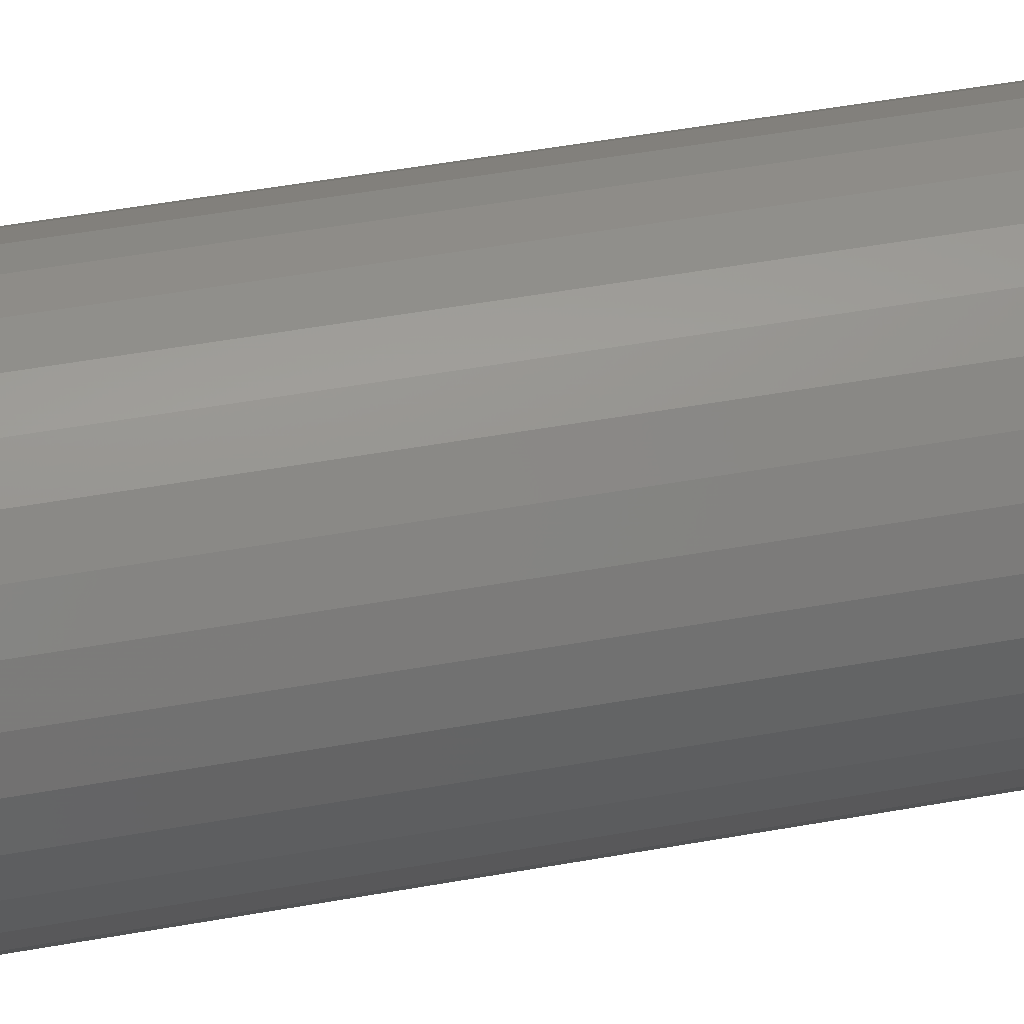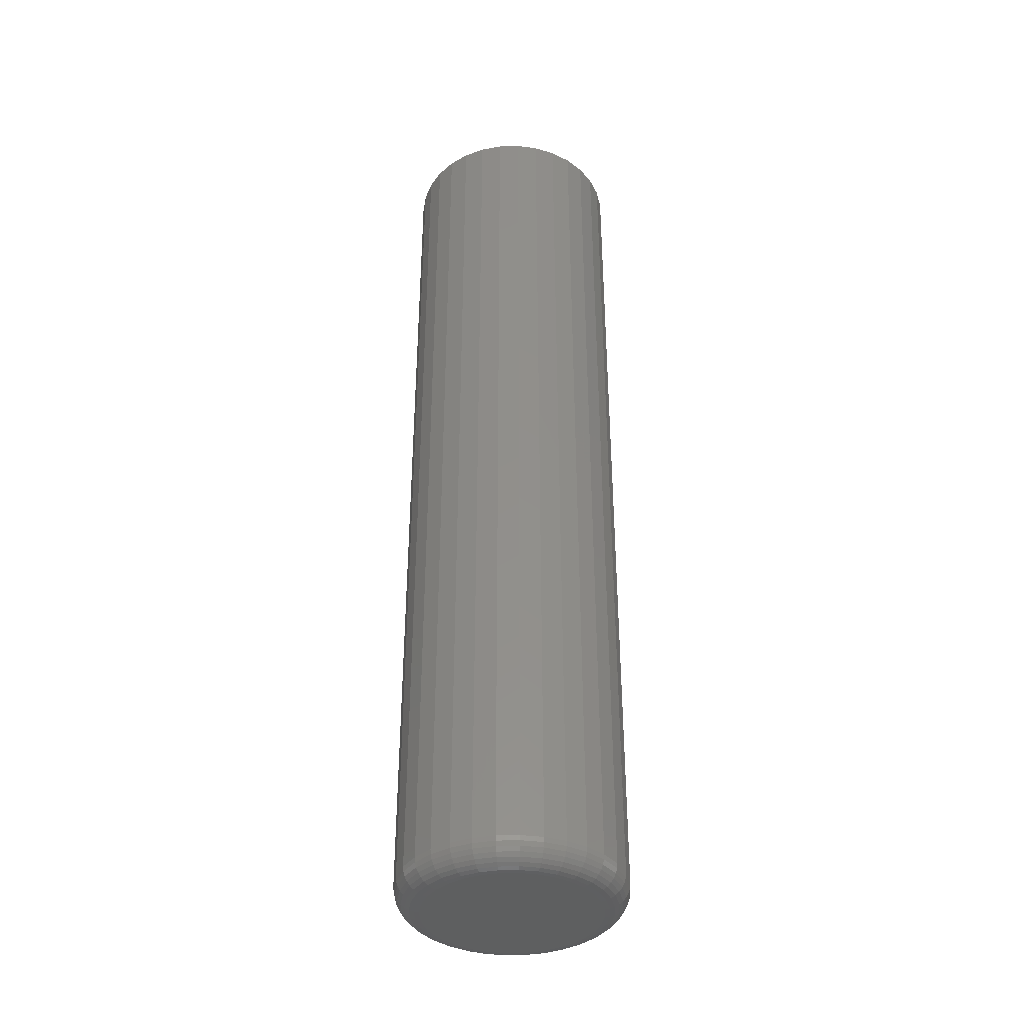
<metadata>
{"format":"stl","ext":"stl","renderer":"f3d","projection":"perspective","resolution":1024,"background":"white","views":[{"elev":43.6,"azim":77.6,"up":"+Z"},{"elev":-37.7,"azim":-26.2,"up":"+Y"}]}
</metadata>
<code>
# stl→obj: 320 verts, 636 faces
v -0.02012 -0.75 0.1346
v 0.03344 -0.75 0.1346
v 0.006661 -0.75 0.1373
v -0.04586 -0.75 0.1268
v 0.05919 -0.75 0.1268
v 0.05919 -0.75 -0.1268
v -0.02012 -0.75 -0.1346
v 0.03344 -0.75 -0.1346
v 0.006661 -0.75 -0.1373
v 0.08292 -0.75 0.1141
v -0.06959 -0.75 0.1141
v 0.1037 -0.75 0.09705
v -0.09039 -0.75 0.09705
v 0.1208 -0.75 0.07625
v -0.1075 -0.75 0.07625
v 0.1335 -0.75 0.05252
v -0.1201 -0.75 0.05252
v 0.1413 -0.75 0.02678
v -0.128 -0.75 0.02678
v 0.1439 -0.75 5.865e-17
v -0.1306 -0.75 -5.698e-17
v 0.1413 -0.75 -0.02678
v -0.128 -0.75 -0.02678
v 0.1335 -0.75 -0.05252
v -0.1201 -0.75 -0.05252
v 0.1208 -0.75 -0.07625
v -0.1075 -0.75 -0.07625
v 0.1037 -0.75 -0.09705
v -0.09039 -0.75 -0.09705
v 0.08292 -0.75 -0.1141
v -0.06959 -0.75 -0.1141
v -0.04586 -0.75 -0.1268
v 0.183 0.75 -2.699e-17
v 0.183 -0.7109 -7.017e-17
v 0.1796 0.75 -0.0344
v 0.1796 -0.7109 -0.0344
v 0.1696 0.75 -0.06747
v 0.1696 -0.7109 -0.06747
v 0.1533 0.75 -0.09796
v 0.1533 -0.7109 -0.09796
v 0.1313 0.75 -0.1247
v 0.1313 -0.7109 -0.1247
v 0.1046 0.75 -0.1466
v 0.1046 -0.7109 -0.1466
v 0.07413 0.75 -0.1629
v 0.07413 -0.7109 -0.1629
v 0.04106 0.75 -0.1729
v 0.04106 -0.7109 -0.1729
v 0.006661 0.75 -0.1763
v 0.006661 -0.7109 -0.1763
v -0.02774 0.75 -0.1729
v -0.02774 -0.7109 -0.1729
v -0.06081 0.75 -0.1629
v -0.06081 -0.7109 -0.1629
v -0.09129 0.75 -0.1466
v -0.09129 -0.7109 -0.1466
v -0.118 0.75 -0.1247
v -0.118 -0.7109 -0.1247
v -0.1399 0.75 -0.09796
v -0.1399 -0.7109 -0.09796
v -0.1562 0.75 -0.06747
v -0.1562 -0.7109 -0.06747
v -0.1663 0.75 -0.0344
v -0.1663 -0.7109 -0.0344
v -0.1697 0.75 1.619e-17
v -0.1697 -0.7109 1.619e-17
v -0.1663 0.75 0.0344
v -0.1663 -0.7109 0.0344
v -0.1562 0.75 0.06747
v -0.1562 -0.7109 0.06747
v -0.1399 0.75 0.09796
v -0.1399 -0.7109 0.09796
v -0.118 0.75 0.1247
v -0.118 -0.7109 0.1247
v -0.09129 0.75 0.1466
v -0.09129 -0.7109 0.1466
v -0.06081 0.75 0.1629
v -0.06081 -0.7109 0.1629
v -0.02774 0.75 0.1729
v -0.02774 -0.7109 0.1729
v 0.006661 0.75 0.1763
v 0.006661 -0.7109 0.1763
v 0.04106 0.75 0.1729
v 0.04106 -0.7109 0.1729
v 0.07413 0.75 0.1629
v 0.07413 -0.7109 0.1629
v 0.1046 0.75 0.1466
v 0.1046 -0.7109 0.1466
v 0.1313 0.75 0.1247
v 0.1313 -0.7109 0.1247
v 0.1533 0.75 0.09796
v 0.1533 -0.7109 0.09796
v 0.1696 0.75 0.06747
v 0.1696 -0.7109 0.06747
v 0.1796 0.75 0.0344
v 0.1796 -0.7109 0.0344
v -0.1382 -0.7492 4.163e-17
v -0.1354 -0.7492 0.02826
v -0.1455 -0.747 4.163e-17
v -0.1426 -0.747 0.02969
v -0.1523 -0.7434 4.163e-17
v -0.1492 -0.7434 0.03101
v -0.1582 -0.7386 4.163e-17
v -0.155 -0.7386 0.03217
v -0.1631 -0.7326 4.163e-17
v -0.1598 -0.7326 0.03311
v -0.1667 -0.7259 4.163e-17
v -0.1634 -0.7259 0.03382
v -0.1689 -0.7186 2.776e-17
v -0.1655 -0.7186 0.03425
v 0.1488 -0.7492 0.02826
v 0.1515 -0.7492 -5.551e-17
v 0.1559 -0.747 0.02969
v 0.1589 -0.747 -5.551e-17
v 0.1626 -0.7434 0.03101
v 0.1656 -0.7434 -5.551e-17
v 0.1684 -0.7386 0.03217
v 0.1715 -0.7386 -4.163e-17
v 0.1731 -0.7326 0.03311
v 0.1764 -0.7326 -5.551e-17
v 0.1767 -0.7259 0.03382
v 0.18 -0.7259 -4.163e-17
v 0.1789 -0.7186 0.03425
v 0.1822 -0.7186 -4.163e-17
v 0.1405 -0.7492 0.05544
v 0.1473 -0.747 0.05825
v 0.1535 -0.7434 0.06083
v 0.159 -0.7386 0.06309
v 0.1635 -0.7326 0.06495
v 0.1668 -0.7259 0.06634
v 0.1689 -0.7186 0.06719
v 0.1271 -0.7492 0.08049
v 0.1332 -0.747 0.08456
v 0.1388 -0.7434 0.08831
v 0.1437 -0.7386 0.0916
v 0.1478 -0.7326 0.0943
v 0.1508 -0.7259 0.0963
v 0.1526 -0.7186 0.09754
v 0.1091 -0.7492 0.1024
v 0.1143 -0.747 0.1076
v 0.1191 -0.7434 0.1124
v 0.1232 -0.7386 0.1166
v 0.1267 -0.7326 0.12
v 0.1292 -0.7259 0.1226
v 0.1308 -0.7186 0.1241
v 0.08715 -0.7492 0.1205
v 0.09122 -0.747 0.1266
v 0.09497 -0.7434 0.1322
v 0.09826 -0.7386 0.1371
v 0.101 -0.7326 0.1411
v 0.103 -0.7259 0.1441
v 0.1042 -0.7186 0.146
v 0.0621 -0.7492 0.1338
v 0.06491 -0.747 0.1406
v 0.06749 -0.7434 0.1469
v 0.06976 -0.7386 0.1523
v 0.07162 -0.7326 0.1568
v 0.073 -0.7259 0.1601
v 0.07385 -0.7186 0.1622
v 0.03492 -0.7492 0.1421
v 0.03635 -0.747 0.1493
v 0.03767 -0.7434 0.1559
v 0.03883 -0.7386 0.1617
v 0.03977 -0.7326 0.1665
v 0.04048 -0.7259 0.17
v 0.04091 -0.7186 0.1722
v 0.006661 -0.7492 0.1449
v 0.006661 -0.747 0.1522
v 0.006661 -0.7434 0.159
v 0.006661 -0.7386 0.1649
v 0.006661 -0.7326 0.1697
v 0.006661 -0.7259 0.1733
v 0.006661 -0.7186 0.1756
v -0.0216 -0.7492 0.1421
v -0.02303 -0.747 0.1493
v -0.02435 -0.7434 0.1559
v -0.0255 -0.7386 0.1617
v -0.02645 -0.7326 0.1665
v -0.02716 -0.7259 0.17
v -0.02759 -0.7186 0.1722
v -0.04878 -0.7492 0.1338
v -0.05158 -0.747 0.1406
v -0.05417 -0.7434 0.1469
v -0.05643 -0.7386 0.1523
v -0.05829 -0.7326 0.1568
v -0.05967 -0.7259 0.1601
v -0.06052 -0.7186 0.1622
v -0.07383 -0.7492 0.1205
v -0.0779 -0.747 0.1266
v -0.08165 -0.7434 0.1322
v -0.08494 -0.7386 0.1371
v -0.08764 -0.7326 0.1411
v -0.08964 -0.7259 0.1441
v -0.09088 -0.7186 0.146
v -0.09578 -0.7492 0.1024
v -0.101 -0.747 0.1076
v -0.1057 -0.7434 0.1124
v -0.1099 -0.7386 0.1166
v -0.1134 -0.7326 0.12
v -0.1159 -0.7259 0.1226
v -0.1175 -0.7186 0.1241
v -0.1138 -0.7492 0.08049
v -0.1199 -0.747 0.08456
v -0.1255 -0.7434 0.08831
v -0.1304 -0.7386 0.0916
v -0.1345 -0.7326 0.0943
v -0.1375 -0.7259 0.0963
v -0.1393 -0.7186 0.09754
v -0.1272 -0.7492 0.05544
v -0.134 -0.747 0.05825
v -0.1402 -0.7434 0.06083
v -0.1457 -0.7386 0.06309
v -0.1502 -0.7326 0.06495
v -0.1535 -0.7259 0.06634
v -0.1555 -0.7186 0.06719
v 0.1488 -0.7492 -0.02826
v 0.1559 -0.747 -0.02969
v 0.1626 -0.7434 -0.03101
v 0.1684 -0.7386 -0.03217
v 0.1731 -0.7326 -0.03311
v 0.1767 -0.7259 -0.03382
v 0.1789 -0.7186 -0.03425
v -0.1354 -0.7492 -0.02826
v -0.1426 -0.747 -0.02969
v -0.1492 -0.7434 -0.03101
v -0.155 -0.7386 -0.03217
v -0.1598 -0.7326 -0.03311
v -0.1634 -0.7259 -0.03382
v -0.1655 -0.7186 -0.03425
v -0.1272 -0.7492 -0.05544
v -0.134 -0.747 -0.05825
v -0.1402 -0.7434 -0.06083
v -0.1457 -0.7386 -0.06309
v -0.1502 -0.7326 -0.06495
v -0.1535 -0.7259 -0.06634
v -0.1555 -0.7186 -0.06719
v -0.1138 -0.7492 -0.08049
v -0.1199 -0.747 -0.08456
v -0.1255 -0.7434 -0.08831
v -0.1304 -0.7386 -0.0916
v -0.1345 -0.7326 -0.0943
v -0.1375 -0.7259 -0.0963
v -0.1393 -0.7186 -0.09754
v -0.09578 -0.7492 -0.1024
v -0.101 -0.747 -0.1076
v -0.1057 -0.7434 -0.1124
v -0.1099 -0.7386 -0.1166
v -0.1134 -0.7326 -0.12
v -0.1159 -0.7259 -0.1226
v -0.1175 -0.7186 -0.1241
v -0.07383 -0.7492 -0.1205
v -0.0779 -0.747 -0.1266
v -0.08165 -0.7434 -0.1322
v -0.08494 -0.7386 -0.1371
v -0.08764 -0.7326 -0.1411
v -0.08964 -0.7259 -0.1441
v -0.09088 -0.7186 -0.146
v -0.04878 -0.7492 -0.1338
v -0.05158 -0.747 -0.1406
v -0.05417 -0.7434 -0.1469
v -0.05643 -0.7386 -0.1523
v -0.05829 -0.7326 -0.1568
v -0.05967 -0.7259 -0.1601
v -0.06052 -0.7186 -0.1622
v -0.0216 -0.7492 -0.1421
v -0.02303 -0.747 -0.1493
v -0.02435 -0.7434 -0.1559
v -0.0255 -0.7386 -0.1617
v -0.02645 -0.7326 -0.1665
v -0.02716 -0.7259 -0.17
v -0.02759 -0.7186 -0.1722
v 0.006661 -0.7492 -0.1449
v 0.006661 -0.747 -0.1522
v 0.006661 -0.7434 -0.159
v 0.006661 -0.7386 -0.1649
v 0.006661 -0.7326 -0.1697
v 0.006661 -0.7259 -0.1733
v 0.006661 -0.7186 -0.1756
v 0.03492 -0.7492 -0.1421
v 0.03635 -0.747 -0.1493
v 0.03767 -0.7434 -0.1559
v 0.03883 -0.7386 -0.1617
v 0.03977 -0.7326 -0.1665
v 0.04048 -0.7259 -0.17
v 0.04091 -0.7186 -0.1722
v 0.0621 -0.7492 -0.1338
v 0.06491 -0.747 -0.1406
v 0.06749 -0.7434 -0.1469
v 0.06976 -0.7386 -0.1523
v 0.07162 -0.7326 -0.1568
v 0.073 -0.7259 -0.1601
v 0.07385 -0.7186 -0.1622
v 0.08715 -0.7492 -0.1205
v 0.09122 -0.747 -0.1266
v 0.09497 -0.7434 -0.1322
v 0.09826 -0.7386 -0.1371
v 0.101 -0.7326 -0.1411
v 0.103 -0.7259 -0.1441
v 0.1042 -0.7186 -0.146
v 0.1091 -0.7492 -0.1024
v 0.1143 -0.747 -0.1076
v 0.1191 -0.7434 -0.1124
v 0.1232 -0.7386 -0.1166
v 0.1267 -0.7326 -0.12
v 0.1292 -0.7259 -0.1226
v 0.1308 -0.7186 -0.1241
v 0.1271 -0.7492 -0.08049
v 0.1332 -0.747 -0.08456
v 0.1388 -0.7434 -0.08831
v 0.1437 -0.7386 -0.0916
v 0.1478 -0.7326 -0.0943
v 0.1508 -0.7259 -0.0963
v 0.1526 -0.7186 -0.09754
v 0.1405 -0.7492 -0.05544
v 0.1473 -0.747 -0.05825
v 0.1535 -0.7434 -0.06083
v 0.159 -0.7386 -0.06309
v 0.1635 -0.7326 -0.06495
v 0.1668 -0.7259 -0.06634
v 0.1689 -0.7186 -0.06719
f 1 2 3
f 2 1 4
f 2 4 5
f 6 7 8
f 8 7 9
f 5 4 10
f 10 4 11
f 10 11 12
f 12 11 13
f 12 13 14
f 14 13 15
f 14 15 16
f 16 15 17
f 16 17 18
f 18 17 19
f 18 19 20
f 20 19 21
f 20 21 22
f 22 21 23
f 22 23 24
f 24 23 25
f 24 25 26
f 26 25 27
f 26 27 28
f 28 27 29
f 28 29 30
f 30 29 31
f 30 31 6
f 6 31 32
f 6 32 7
f 33 34 35
f 35 34 36
f 35 36 37
f 37 36 38
f 37 38 39
f 39 38 40
f 39 40 41
f 41 40 42
f 41 42 43
f 43 42 44
f 43 44 45
f 45 44 46
f 45 46 47
f 47 46 48
f 47 48 49
f 49 48 50
f 49 50 51
f 51 50 52
f 51 52 53
f 53 52 54
f 53 54 55
f 55 54 56
f 55 56 57
f 57 56 58
f 57 58 59
f 59 58 60
f 59 60 61
f 61 60 62
f 61 62 63
f 63 62 64
f 63 64 65
f 65 64 66
f 65 66 67
f 67 66 68
f 67 68 69
f 69 68 70
f 69 70 71
f 71 70 72
f 71 72 73
f 73 72 74
f 73 74 75
f 75 74 76
f 75 76 77
f 77 76 78
f 77 78 79
f 79 78 80
f 79 80 81
f 81 80 82
f 81 82 83
f 83 82 84
f 83 84 85
f 85 84 86
f 85 86 87
f 87 86 88
f 87 88 89
f 89 88 90
f 89 90 91
f 91 90 92
f 91 92 93
f 93 92 94
f 93 94 95
f 95 94 96
f 95 96 33
f 33 96 34
f 21 19 97
f 97 19 98
f 97 98 99
f 99 98 100
f 99 100 101
f 101 100 102
f 101 102 103
f 103 102 104
f 103 104 105
f 105 104 106
f 105 106 107
f 107 106 108
f 107 108 109
f 109 108 110
f 109 110 66
f 66 110 68
f 18 20 111
f 111 20 112
f 111 112 113
f 113 112 114
f 113 114 115
f 115 114 116
f 115 116 117
f 117 116 118
f 117 118 119
f 119 118 120
f 119 120 121
f 121 120 122
f 121 122 123
f 123 122 124
f 123 124 96
f 96 124 34
f 16 18 125
f 125 18 111
f 125 111 126
f 126 111 113
f 126 113 127
f 127 113 115
f 127 115 128
f 128 115 117
f 128 117 129
f 129 117 119
f 129 119 130
f 130 119 121
f 130 121 131
f 131 121 123
f 131 123 94
f 94 123 96
f 14 16 132
f 132 16 125
f 132 125 133
f 133 125 126
f 133 126 134
f 134 126 127
f 134 127 135
f 135 127 128
f 135 128 136
f 136 128 129
f 136 129 137
f 137 129 130
f 137 130 138
f 138 130 131
f 138 131 92
f 92 131 94
f 12 14 139
f 139 14 132
f 139 132 140
f 140 132 133
f 140 133 141
f 141 133 134
f 141 134 142
f 142 134 135
f 142 135 143
f 143 135 136
f 143 136 144
f 144 136 137
f 144 137 145
f 145 137 138
f 145 138 90
f 90 138 92
f 10 12 146
f 146 12 139
f 146 139 147
f 147 139 140
f 147 140 148
f 148 140 141
f 148 141 149
f 149 141 142
f 149 142 150
f 150 142 143
f 150 143 151
f 151 143 144
f 151 144 152
f 152 144 145
f 152 145 88
f 88 145 90
f 5 10 153
f 153 10 146
f 153 146 154
f 154 146 147
f 154 147 155
f 155 147 148
f 155 148 156
f 156 148 149
f 156 149 157
f 157 149 150
f 157 150 158
f 158 150 151
f 158 151 159
f 159 151 152
f 159 152 86
f 86 152 88
f 2 5 160
f 160 5 153
f 160 153 161
f 161 153 154
f 161 154 162
f 162 154 155
f 162 155 163
f 163 155 156
f 163 156 164
f 164 156 157
f 164 157 165
f 165 157 158
f 165 158 166
f 166 158 159
f 166 159 84
f 84 159 86
f 3 2 167
f 167 2 160
f 167 160 168
f 168 160 161
f 168 161 169
f 169 161 162
f 169 162 170
f 170 162 163
f 170 163 171
f 171 163 164
f 171 164 172
f 172 164 165
f 172 165 173
f 173 165 166
f 173 166 82
f 82 166 84
f 1 3 174
f 174 3 167
f 174 167 175
f 175 167 168
f 175 168 176
f 176 168 169
f 176 169 177
f 177 169 170
f 177 170 178
f 178 170 171
f 178 171 179
f 179 171 172
f 179 172 180
f 180 172 173
f 180 173 80
f 80 173 82
f 4 1 181
f 181 1 174
f 181 174 182
f 182 174 175
f 182 175 183
f 183 175 176
f 183 176 184
f 184 176 177
f 184 177 185
f 185 177 178
f 185 178 186
f 186 178 179
f 186 179 187
f 187 179 180
f 187 180 78
f 78 180 80
f 11 4 188
f 188 4 181
f 188 181 189
f 189 181 182
f 189 182 190
f 190 182 183
f 190 183 191
f 191 183 184
f 191 184 192
f 192 184 185
f 192 185 193
f 193 185 186
f 193 186 194
f 194 186 187
f 194 187 76
f 76 187 78
f 13 11 195
f 195 11 188
f 195 188 196
f 196 188 189
f 196 189 197
f 197 189 190
f 197 190 198
f 198 190 191
f 198 191 199
f 199 191 192
f 199 192 200
f 200 192 193
f 200 193 201
f 201 193 194
f 201 194 74
f 74 194 76
f 15 13 202
f 202 13 195
f 202 195 203
f 203 195 196
f 203 196 204
f 204 196 197
f 204 197 205
f 205 197 198
f 205 198 206
f 206 198 199
f 206 199 207
f 207 199 200
f 207 200 208
f 208 200 201
f 208 201 72
f 72 201 74
f 17 15 209
f 209 15 202
f 209 202 210
f 210 202 203
f 210 203 211
f 211 203 204
f 211 204 212
f 212 204 205
f 212 205 213
f 213 205 206
f 213 206 214
f 214 206 207
f 214 207 215
f 215 207 208
f 215 208 70
f 70 208 72
f 19 17 98
f 98 17 209
f 98 209 100
f 100 209 210
f 100 210 102
f 102 210 211
f 102 211 104
f 104 211 212
f 104 212 106
f 106 212 213
f 106 213 108
f 108 213 214
f 108 214 110
f 110 214 215
f 110 215 68
f 68 215 70
f 20 22 112
f 112 22 216
f 112 216 114
f 114 216 217
f 114 217 116
f 116 217 218
f 116 218 118
f 118 218 219
f 118 219 120
f 120 219 220
f 120 220 122
f 122 220 221
f 122 221 124
f 124 221 222
f 124 222 34
f 34 222 36
f 23 21 223
f 223 21 97
f 223 97 224
f 224 97 99
f 224 99 225
f 225 99 101
f 225 101 226
f 226 101 103
f 226 103 227
f 227 103 105
f 227 105 228
f 228 105 107
f 228 107 229
f 229 107 109
f 229 109 64
f 64 109 66
f 25 23 230
f 230 23 223
f 230 223 231
f 231 223 224
f 231 224 232
f 232 224 225
f 232 225 233
f 233 225 226
f 233 226 234
f 234 226 227
f 234 227 235
f 235 227 228
f 235 228 236
f 236 228 229
f 236 229 62
f 62 229 64
f 27 25 237
f 237 25 230
f 237 230 238
f 238 230 231
f 238 231 239
f 239 231 232
f 239 232 240
f 240 232 233
f 240 233 241
f 241 233 234
f 241 234 242
f 242 234 235
f 242 235 243
f 243 235 236
f 243 236 60
f 60 236 62
f 29 27 244
f 244 27 237
f 244 237 245
f 245 237 238
f 245 238 246
f 246 238 239
f 246 239 247
f 247 239 240
f 247 240 248
f 248 240 241
f 248 241 249
f 249 241 242
f 249 242 250
f 250 242 243
f 250 243 58
f 58 243 60
f 31 29 251
f 251 29 244
f 251 244 252
f 252 244 245
f 252 245 253
f 253 245 246
f 253 246 254
f 254 246 247
f 254 247 255
f 255 247 248
f 255 248 256
f 256 248 249
f 256 249 257
f 257 249 250
f 257 250 56
f 56 250 58
f 32 31 258
f 258 31 251
f 258 251 259
f 259 251 252
f 259 252 260
f 260 252 253
f 260 253 261
f 261 253 254
f 261 254 262
f 262 254 255
f 262 255 263
f 263 255 256
f 263 256 264
f 264 256 257
f 264 257 54
f 54 257 56
f 7 32 265
f 265 32 258
f 265 258 266
f 266 258 259
f 266 259 267
f 267 259 260
f 267 260 268
f 268 260 261
f 268 261 269
f 269 261 262
f 269 262 270
f 270 262 263
f 270 263 271
f 271 263 264
f 271 264 52
f 52 264 54
f 9 7 272
f 272 7 265
f 272 265 273
f 273 265 266
f 273 266 274
f 274 266 267
f 274 267 275
f 275 267 268
f 275 268 276
f 276 268 269
f 276 269 277
f 277 269 270
f 277 270 278
f 278 270 271
f 278 271 50
f 50 271 52
f 8 9 279
f 279 9 272
f 279 272 280
f 280 272 273
f 280 273 281
f 281 273 274
f 281 274 282
f 282 274 275
f 282 275 283
f 283 275 276
f 283 276 284
f 284 276 277
f 284 277 285
f 285 277 278
f 285 278 48
f 48 278 50
f 6 8 286
f 286 8 279
f 286 279 287
f 287 279 280
f 287 280 288
f 288 280 281
f 288 281 289
f 289 281 282
f 289 282 290
f 290 282 283
f 290 283 291
f 291 283 284
f 291 284 292
f 292 284 285
f 292 285 46
f 46 285 48
f 30 6 293
f 293 6 286
f 293 286 294
f 294 286 287
f 294 287 295
f 295 287 288
f 295 288 296
f 296 288 289
f 296 289 297
f 297 289 290
f 297 290 298
f 298 290 291
f 298 291 299
f 299 291 292
f 299 292 44
f 44 292 46
f 28 30 300
f 300 30 293
f 300 293 301
f 301 293 294
f 301 294 302
f 302 294 295
f 302 295 303
f 303 295 296
f 303 296 304
f 304 296 297
f 304 297 305
f 305 297 298
f 305 298 306
f 306 298 299
f 306 299 42
f 42 299 44
f 26 28 307
f 307 28 300
f 307 300 308
f 308 300 301
f 308 301 309
f 309 301 302
f 309 302 310
f 310 302 303
f 310 303 311
f 311 303 304
f 311 304 312
f 312 304 305
f 312 305 313
f 313 305 306
f 313 306 40
f 40 306 42
f 24 26 314
f 314 26 307
f 314 307 315
f 315 307 308
f 315 308 316
f 316 308 309
f 316 309 317
f 317 309 310
f 317 310 318
f 318 310 311
f 318 311 319
f 319 311 312
f 319 312 320
f 320 312 313
f 320 313 38
f 38 313 40
f 22 24 216
f 216 24 314
f 216 314 217
f 217 314 315
f 217 315 218
f 218 315 316
f 218 316 219
f 219 316 317
f 219 317 220
f 220 317 318
f 220 318 221
f 221 318 319
f 221 319 222
f 222 319 320
f 222 320 36
f 36 320 38
f 81 83 79
f 77 79 83
f 85 77 83
f 47 51 45
f 49 51 47
f 51 53 45
f 45 53 55
f 45 55 43
f 43 55 57
f 43 57 41
f 41 57 59
f 41 59 39
f 39 59 61
f 39 61 37
f 37 61 63
f 37 63 35
f 35 63 65
f 35 65 33
f 33 65 67
f 33 67 95
f 95 67 69
f 95 69 93
f 93 69 71
f 93 71 91
f 91 71 73
f 91 73 89
f 89 73 75
f 89 75 87
f 87 75 77
f 87 77 85

</code>
